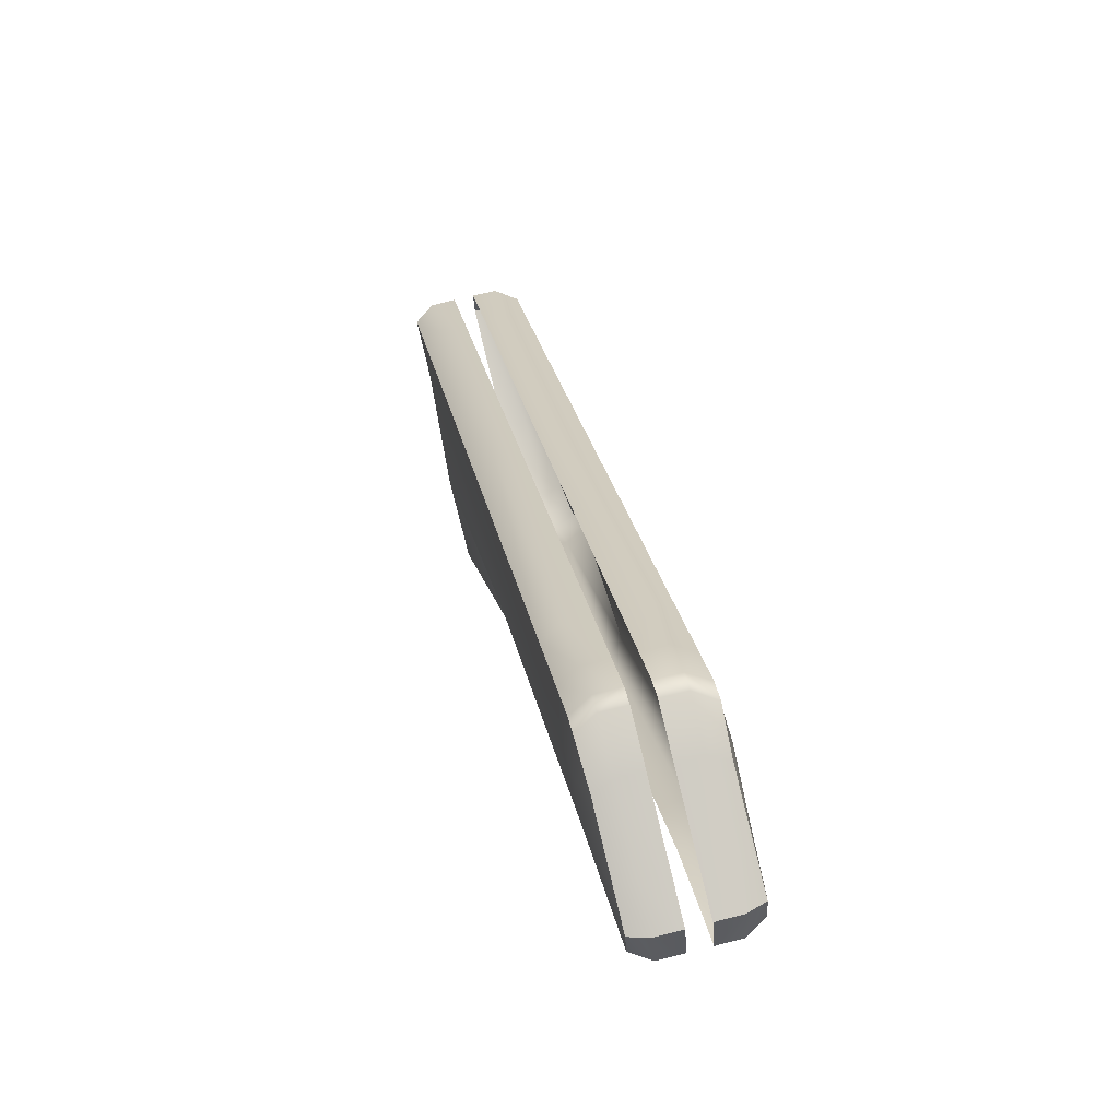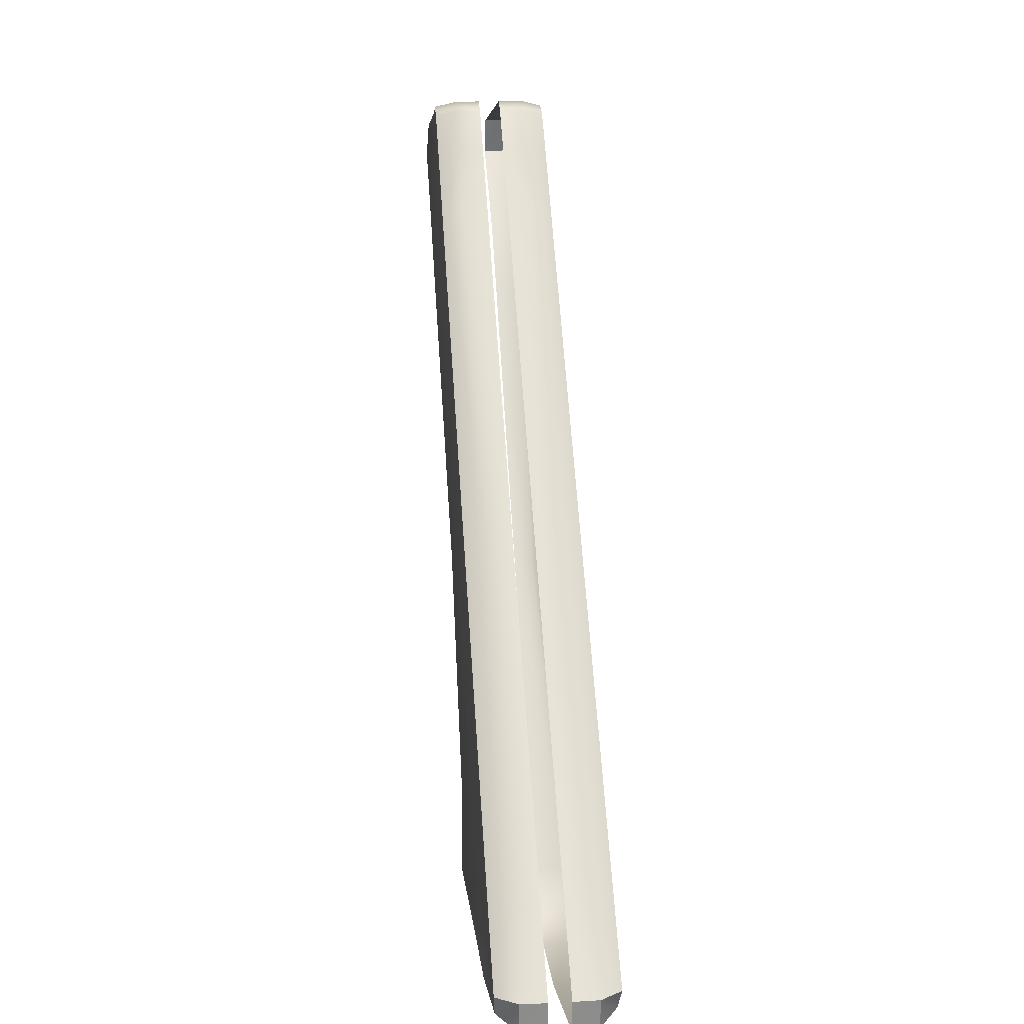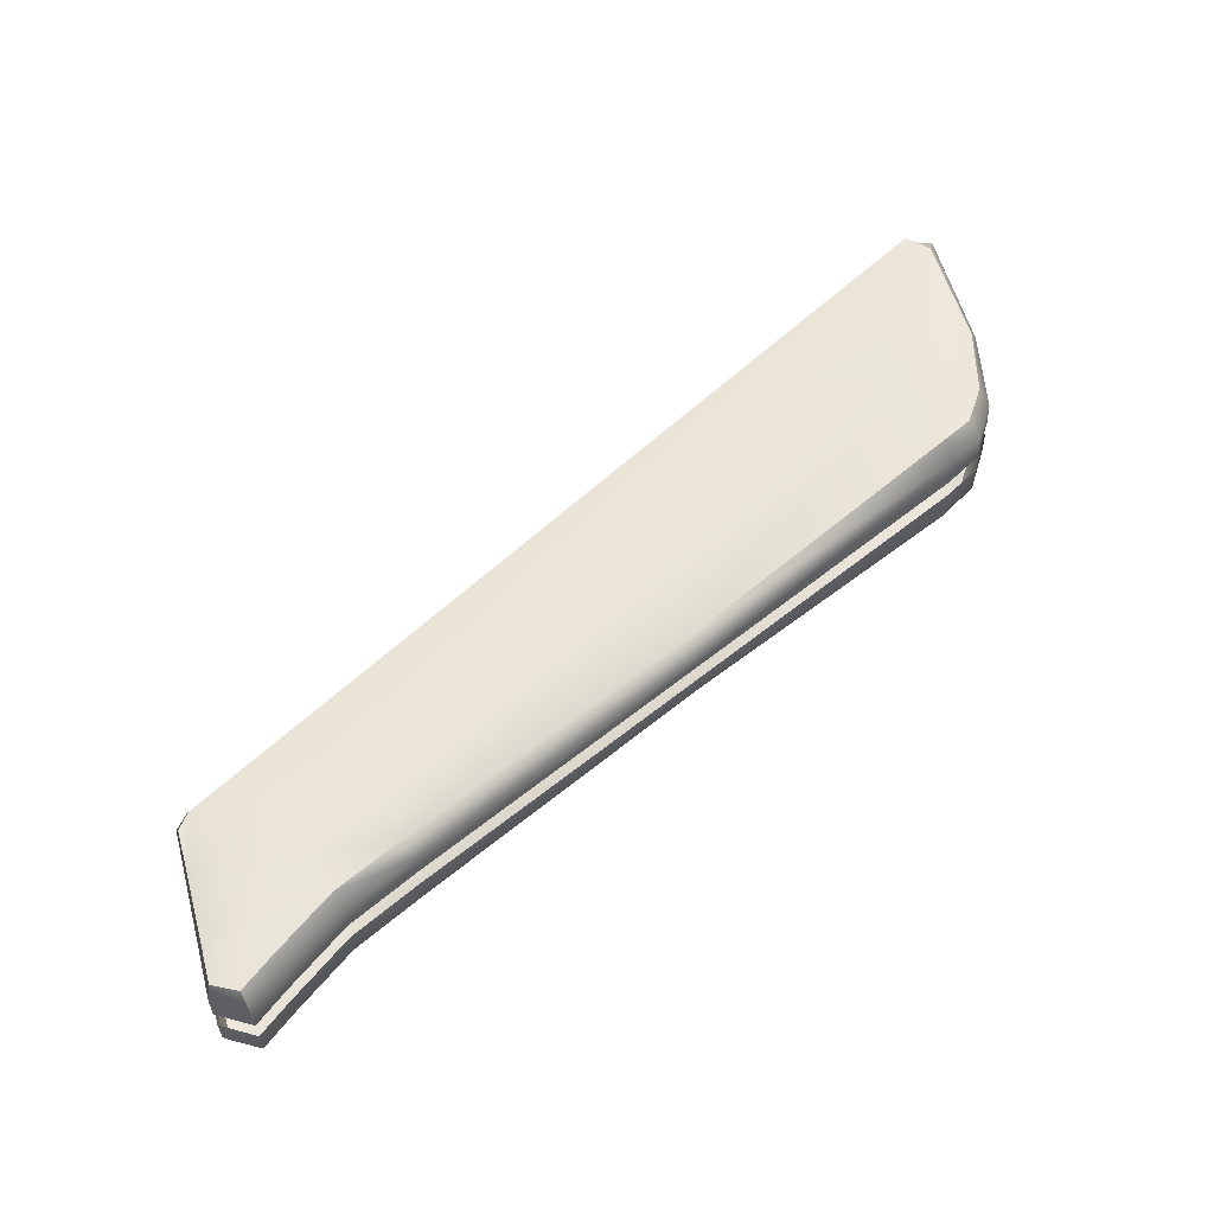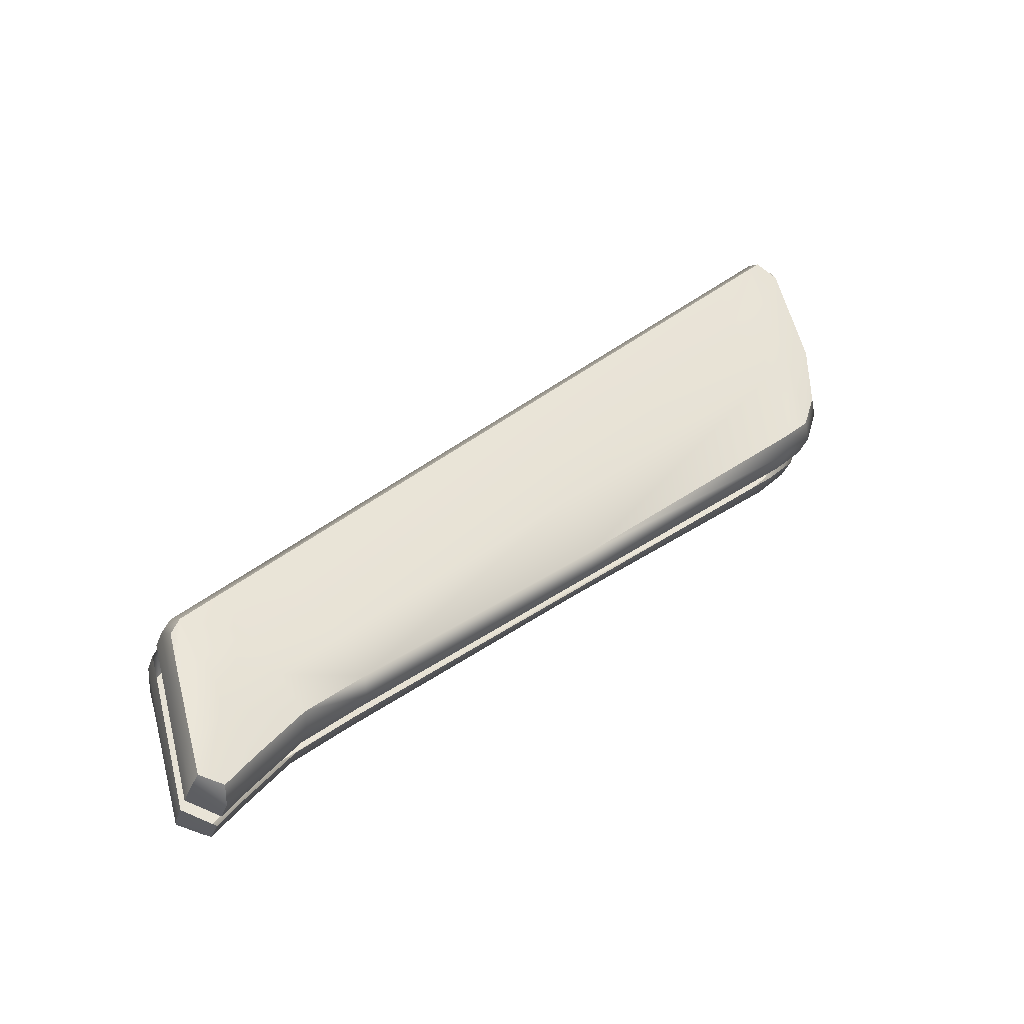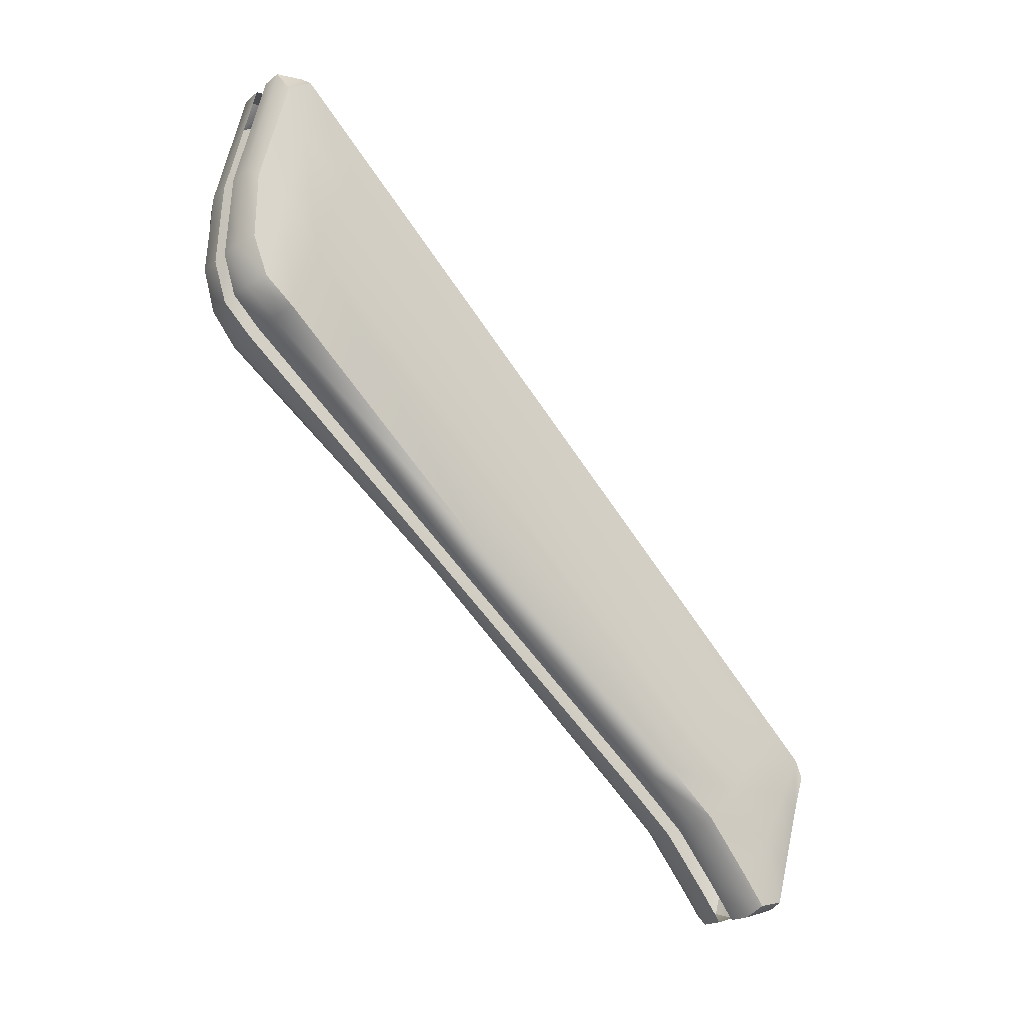
<metadata>
{"format":"obj","ext":"obj","renderer":"f3d","projection":"perspective","resolution":1024,"background":"white","views":[{"elev":70.2,"azim":165.8,"up":"+Y"},{"elev":18.4,"azim":-5.6,"up":"+Y"},{"elev":-34.8,"azim":-88.3,"up":"+Z"},{"elev":-35.4,"azim":-108.6,"up":"+Z"},{"elev":-19.5,"azim":54.8,"up":"+Z"}]}
</metadata>
<code>
v -0.1343 -0.2912 0.3007
v -0.1343 -0.2074 0.2177
v -0.141 -0.21 0.215
v -0.141 -0.2932 0.2973
v -0.135 -0.4131 0.3182
v -0.1415 -0.4094 0.3206
v -0.1434 -0.4003 0.3112
v -0.1363 -0.4034 0.3085
v -0.1343 -0.3952 0.4035
v -0.141 -0.3955 0.3986
v -0.1404 -0.4034 0.3942
v -0.1343 -0.4051 0.4022
v -0.1343 -0.4156 0.3606
v -0.1404 -0.4134 0.3571
v -0.1404 -0.4139 0.3343
v -0.1343 -0.4174 0.3322
v -0.141 -0.3916 0.3948
v -0.141 -0.3764 0.3798
v -0.142 -0.3815 0.3629
v -0.1412 -0.3967 0.3781
v -0.1439 -0.3925 0.3357
v -0.142 -0.4044 0.3476
v -0.1434 -0.4003 0.3112
v -0.1415 -0.4094 0.3206
v -0.1321 -0.3236 0.2412
v -0.1342 -0.2438 0.174
v -0.1263 -0.2439 0.174
v -0.1263 -0.3237 0.2412
v -0.1423 -0.301 0.2828
v -0.1425 -0.2205 0.2028
v -0.1425 -0.2319 0.1884
v -0.1423 -0.3122 0.2621
v -0.141 -0.2932 0.2973
v -0.1402 -0.2415 0.1773
v -0.1402 -0.2415 0.1773
v -0.137 -0.3214 0.2447
v -0.137 -0.3214 0.2447
v -0.1404 -0.4134 0.3571
v -0.1404 -0.4139 0.3343
v -0.1404 -0.4034 0.3942
v -0.141 -0.3955 0.3986
v -0.141 -0.3764 0.3798
v -0.1343 -0.375 0.3836
v -0.141 -0.3916 0.3948
v -0.1343 -0.3901 0.3985
v -0.1425 -0.2134 0.1713
v -0.1404 -0.2227 0.1607
v -0.1263 -0.2073 0.2178
v -0.1263 -0.1896 0.2003
v -0.1343 -0.1896 0.2002
v -0.141 -0.1921 0.1973
v -0.1425 -0.2025 0.1849
v -0.1425 -0.1985 0.1557
v -0.1404 -0.208 0.142
v -0.1263 -0.1786 0.1894
v -0.1343 -0.1787 0.1893
v -0.1425 -0.1896 0.1725
v -0.141 -0.1808 0.1861
v -0.1343 -0.2252 0.1575
v -0.1343 -0.21 0.1385
v -0.1404 -0.2 0.1314
v -0.1343 -0.2021 0.128
v -0.1404 -0.1915 0.1334
v -0.1343 -0.1905 0.1315
v -0.1343 -0.1805 0.1684
v -0.1404 -0.1823 0.1664
v -0.141 -0.1785 0.1802
v -0.1343 -0.1764 0.1839
v -0.1343 -0.187 0.1444
v -0.1404 -0.1883 0.1449
v -0.1263 -0.4035 0.3084
v -0.1263 -0.375 0.3837
v -0.1263 -0.2911 0.3007
v -0.1263 -0.4132 0.3182
v -0.1263 -0.3952 0.4036
v -0.1263 -0.4051 0.4024
v -0.1263 -0.4157 0.3607
v -0.1263 -0.4175 0.3321
v -0.1263 -0.3901 0.3986
v -0.1263 -0.2252 0.1575
v -0.1263 -0.2101 0.1385
v -0.1263 -0.2022 0.1279
v -0.1263 -0.1905 0.1315
v -0.1263 -0.1805 0.1685
v -0.1263 -0.1763 0.184
v -0.1263 -0.187 0.1444
v -0.1114 -0.2912 0.3007
v -0.1047 -0.2932 0.2973
v -0.1047 -0.21 0.215
v -0.1114 -0.2074 0.2177
v -0.1108 -0.4131 0.3182
v -0.1095 -0.4034 0.3085
v -0.1024 -0.4003 0.3112
v -0.1043 -0.4094 0.3206
v -0.1114 -0.3952 0.4035
v -0.1115 -0.4051 0.4022
v -0.1054 -0.4034 0.3942
v -0.1047 -0.3955 0.3986
v -0.1115 -0.4156 0.3606
v -0.1115 -0.4174 0.3322
v -0.1054 -0.4139 0.3343
v -0.1054 -0.4134 0.3571
v -0.1047 -0.3916 0.3948
v -0.1046 -0.3967 0.3781
v -0.1038 -0.3815 0.3629
v -0.1047 -0.3764 0.3798
v -0.1038 -0.4044 0.3476
v -0.1019 -0.3925 0.3357
v -0.1043 -0.4094 0.3206
v -0.1024 -0.4003 0.3112
v -0.1137 -0.3236 0.2412
v -0.1195 -0.3237 0.2412
v -0.1195 -0.2439 0.174
v -0.1116 -0.2438 0.174
v -0.1035 -0.301 0.2828
v -0.1035 -0.3122 0.2621
v -0.1032 -0.2319 0.1884
v -0.1032 -0.2205 0.2028
v -0.1047 -0.2932 0.2973
v -0.1087 -0.3214 0.2447
v -0.1056 -0.2415 0.1773
v -0.1056 -0.2415 0.1773
v -0.1087 -0.3214 0.2447
v -0.1054 -0.4134 0.3571
v -0.1054 -0.4139 0.3343
v -0.1054 -0.4034 0.3942
v -0.1047 -0.3955 0.3986
v -0.1114 -0.375 0.3836
v -0.1047 -0.3764 0.3798
v -0.1114 -0.3901 0.3985
v -0.1047 -0.3916 0.3948
v -0.1054 -0.2227 0.1607
v -0.1032 -0.2134 0.1713
v -0.1114 -0.1896 0.2002
v -0.1195 -0.1896 0.2003
v -0.1195 -0.2073 0.2178
v -0.1032 -0.2025 0.1849
v -0.1047 -0.1921 0.1973
v -0.1054 -0.208 0.142
v -0.1032 -0.1985 0.1557
v -0.1114 -0.1787 0.1893
v -0.1195 -0.1786 0.1894
v -0.1032 -0.1896 0.1725
v -0.1047 -0.1808 0.1861
v -0.1115 -0.2252 0.1575
v -0.1115 -0.21 0.1385
v -0.1115 -0.2021 0.128
v -0.1054 -0.2 0.1314
v -0.1115 -0.1905 0.1315
v -0.1054 -0.1915 0.1334
v -0.1115 -0.1805 0.1684
v -0.1114 -0.1764 0.1839
v -0.1047 -0.1785 0.1802
v -0.1054 -0.1823 0.1664
v -0.1115 -0.187 0.1444
v -0.1054 -0.1883 0.1449
v -0.1195 -0.4035 0.3084
v -0.1195 -0.375 0.3837
v -0.1195 -0.2911 0.3007
v -0.1195 -0.4132 0.3182
v -0.1195 -0.3952 0.4036
v -0.1195 -0.4051 0.4024
v -0.1195 -0.4157 0.3607
v -0.1195 -0.4175 0.3321
v -0.1195 -0.3901 0.3986
v -0.1195 -0.2252 0.1575
v -0.1195 -0.2101 0.1385
v -0.1195 -0.2022 0.1279
v -0.1195 -0.1905 0.1315
v -0.1195 -0.1805 0.1685
v -0.1195 -0.1763 0.184
v -0.1195 -0.187 0.1444
v -0.1195 -0.1905 0.1315
v -0.1195 -0.2022 0.1279
v -0.1195 -0.4051 0.4024
v -0.1195 -0.3952 0.4036
v -0.1047 -0.1785 0.1802
v -0.1115 -0.1905 0.1315
v -0.1047 -0.1808 0.1861
v -0.1054 -0.208 0.142
v -0.1054 -0.2227 0.1607
v -0.1054 -0.1915 0.1334
v -0.1054 -0.1915 0.1334
v -0.1343 -0.1905 0.1315
v -0.1047 -0.1921 0.1973
v -0.1404 -0.208 0.142
v -0.1404 -0.2227 0.1607
v -0.1343 -0.4051 0.4022
v -0.1343 -0.4051 0.4022
v -0.1404 -0.1883 0.1449
v -0.1054 -0.4034 0.3942
v -0.141 -0.21 0.215
v -0.1115 -0.4051 0.4022
v -0.1115 -0.4051 0.4022
v -0.1404 -0.4034 0.3942
v -0.1047 -0.21 0.215
v -0.1343 -0.3952 0.4035
v -0.1343 -0.3952 0.4035
v -0.141 -0.3955 0.3986
v -0.141 -0.1921 0.1973
v -0.1343 -0.2021 0.128
v -0.1263 -0.2022 0.1279
v -0.1263 -0.4051 0.4024
v -0.1404 -0.2 0.1314
v -0.1404 -0.2 0.1314
v -0.1115 -0.2021 0.128
v -0.1404 -0.1915 0.1334
v -0.1404 -0.1915 0.1334
v -0.1404 -0.1823 0.1664
v -0.1054 -0.1823 0.1664
v -0.1054 -0.2 0.1314
v -0.1054 -0.2 0.1314
v -0.1263 -0.3952 0.4036
v -0.141 -0.1808 0.1861
v -0.1263 -0.1905 0.1315
v -0.1054 -0.1883 0.1449
v -0.1114 -0.3952 0.4035
v -0.1114 -0.3952 0.4035
v -0.1047 -0.3955 0.3986
v -0.141 -0.1785 0.1802
f 1 2 3
f 1 3 4
f 5 6 7
f 5 7 8
f 9 10 11
f 9 11 12
f 13 14 15
f 13 15 16
f 188 195 14
f 188 14 13
f 17 18 19
f 17 19 20
f 20 19 21
f 20 21 22
f 22 21 23
f 22 23 24
f 25 26 27
f 25 27 28
f 29 30 31
f 29 31 32
f 33 192 30
f 33 30 29
f 32 31 34
f 32 34 36
f 35 26 25
f 35 25 37
f 38 22 24
f 38 24 39
f 40 20 22
f 40 22 38
f 41 17 20
f 41 20 40
f 1 4 42
f 1 42 43
f 43 42 44
f 43 44 45
f 34 31 46
f 34 46 47
f 16 15 6
f 16 6 5
f 2 48 49
f 2 49 50
f 30 192 51
f 30 51 52
f 31 30 52
f 31 52 46
f 47 46 53
f 47 53 54
f 50 49 55
f 50 55 56
f 46 52 57
f 46 57 53
f 200 50 56
f 200 56 58
f 52 51 214
f 52 214 57
f 59 187 186
f 59 186 60
f 60 186 61
f 60 61 62
f 201 204 63
f 201 63 64
f 65 66 67
f 65 67 68
f 56 68 67
f 56 67 58
f 69 70 66
f 69 66 65
f 214 220 209
f 214 209 57
f 57 209 190
f 57 190 53
f 3 2 50
f 3 50 200
f 26 35 187
f 26 187 59
f 45 44 199
f 45 199 197
f 37 25 8
f 37 8 7
f 21 32 36
f 21 36 23
f 18 33 29
f 18 29 19
f 19 29 32
f 19 32 21
f 8 25 28
f 8 28 71
f 72 73 1
f 72 1 43
f 74 5 8
f 74 8 71
f 75 198 189
f 75 189 76
f 77 13 16
f 77 16 78
f 203 188 13
f 203 13 77
f 79 45 197
f 79 197 213
f 73 48 2
f 73 2 1
f 72 43 45
f 72 45 79
f 78 16 5
f 78 5 74
f 27 26 59
f 27 59 80
f 80 59 60
f 80 60 81
f 81 60 62
f 81 62 82
f 202 201 64
f 202 64 83
f 84 65 68
f 84 68 85
f 55 85 68
f 55 68 56
f 86 69 65
f 86 65 84
f 215 184 69
f 215 69 86
f 184 207 70
f 184 70 69
f 87 88 89
f 87 89 90
f 91 92 93
f 91 93 94
f 95 96 97
f 95 97 98
f 99 100 101
f 99 101 102
f 193 99 102
f 193 102 191
f 103 104 105
f 103 105 106
f 104 107 108
f 104 108 105
f 107 109 110
f 107 110 108
f 111 112 113
f 111 113 114
f 115 116 117
f 115 117 118
f 119 115 118
f 119 118 196
f 116 120 121
f 116 121 117
f 122 123 111
f 122 111 114
f 124 125 109
f 124 109 107
f 126 124 107
f 126 107 104
f 127 126 104
f 127 104 103
f 87 128 129
f 87 129 88
f 128 130 131
f 128 131 129
f 121 132 133
f 121 133 117
f 100 91 94
f 100 94 101
f 90 134 135
f 90 135 136
f 118 137 138
f 118 138 196
f 117 133 137
f 117 137 118
f 132 139 140
f 132 140 133
f 134 141 142
f 134 142 135
f 133 140 143
f 133 143 137
f 185 144 141
f 185 141 134
f 137 143 179
f 137 179 138
f 145 146 180
f 145 180 181
f 146 147 148
f 146 148 180
f 206 149 150
f 206 150 211
f 151 152 153
f 151 153 154
f 141 144 153
f 141 153 152
f 155 151 154
f 155 154 156
f 179 143 210
f 179 210 177
f 143 140 216
f 143 216 210
f 89 185 134
f 89 134 90
f 114 145 181
f 114 181 122
f 130 217 219
f 130 219 131
f 123 93 92
f 123 92 111
f 108 110 120
f 108 120 116
f 106 105 115
f 106 115 119
f 105 108 116
f 105 116 115
f 92 157 112
f 92 112 111
f 158 128 87
f 158 87 159
f 160 157 92
f 160 92 91
f 161 162 194
f 161 194 218
f 163 164 100
f 163 100 99
f 175 163 99
f 175 99 193
f 165 176 217
f 165 217 130
f 159 87 90
f 159 90 136
f 158 165 130
f 158 130 128
f 164 160 91
f 164 91 100
f 113 166 145
f 113 145 114
f 166 167 146
f 166 146 145
f 167 168 147
f 167 147 146
f 174 169 149
f 174 149 206
f 170 171 152
f 170 152 151
f 142 141 152
f 142 152 171
f 172 170 151
f 172 151 155
f 173 172 155
f 173 155 178
f 178 155 156
f 178 156 182
f 53 205 54
f 205 53 208
f 208 53 190
f 212 140 139
f 140 212 183
f 140 183 216

</code>
